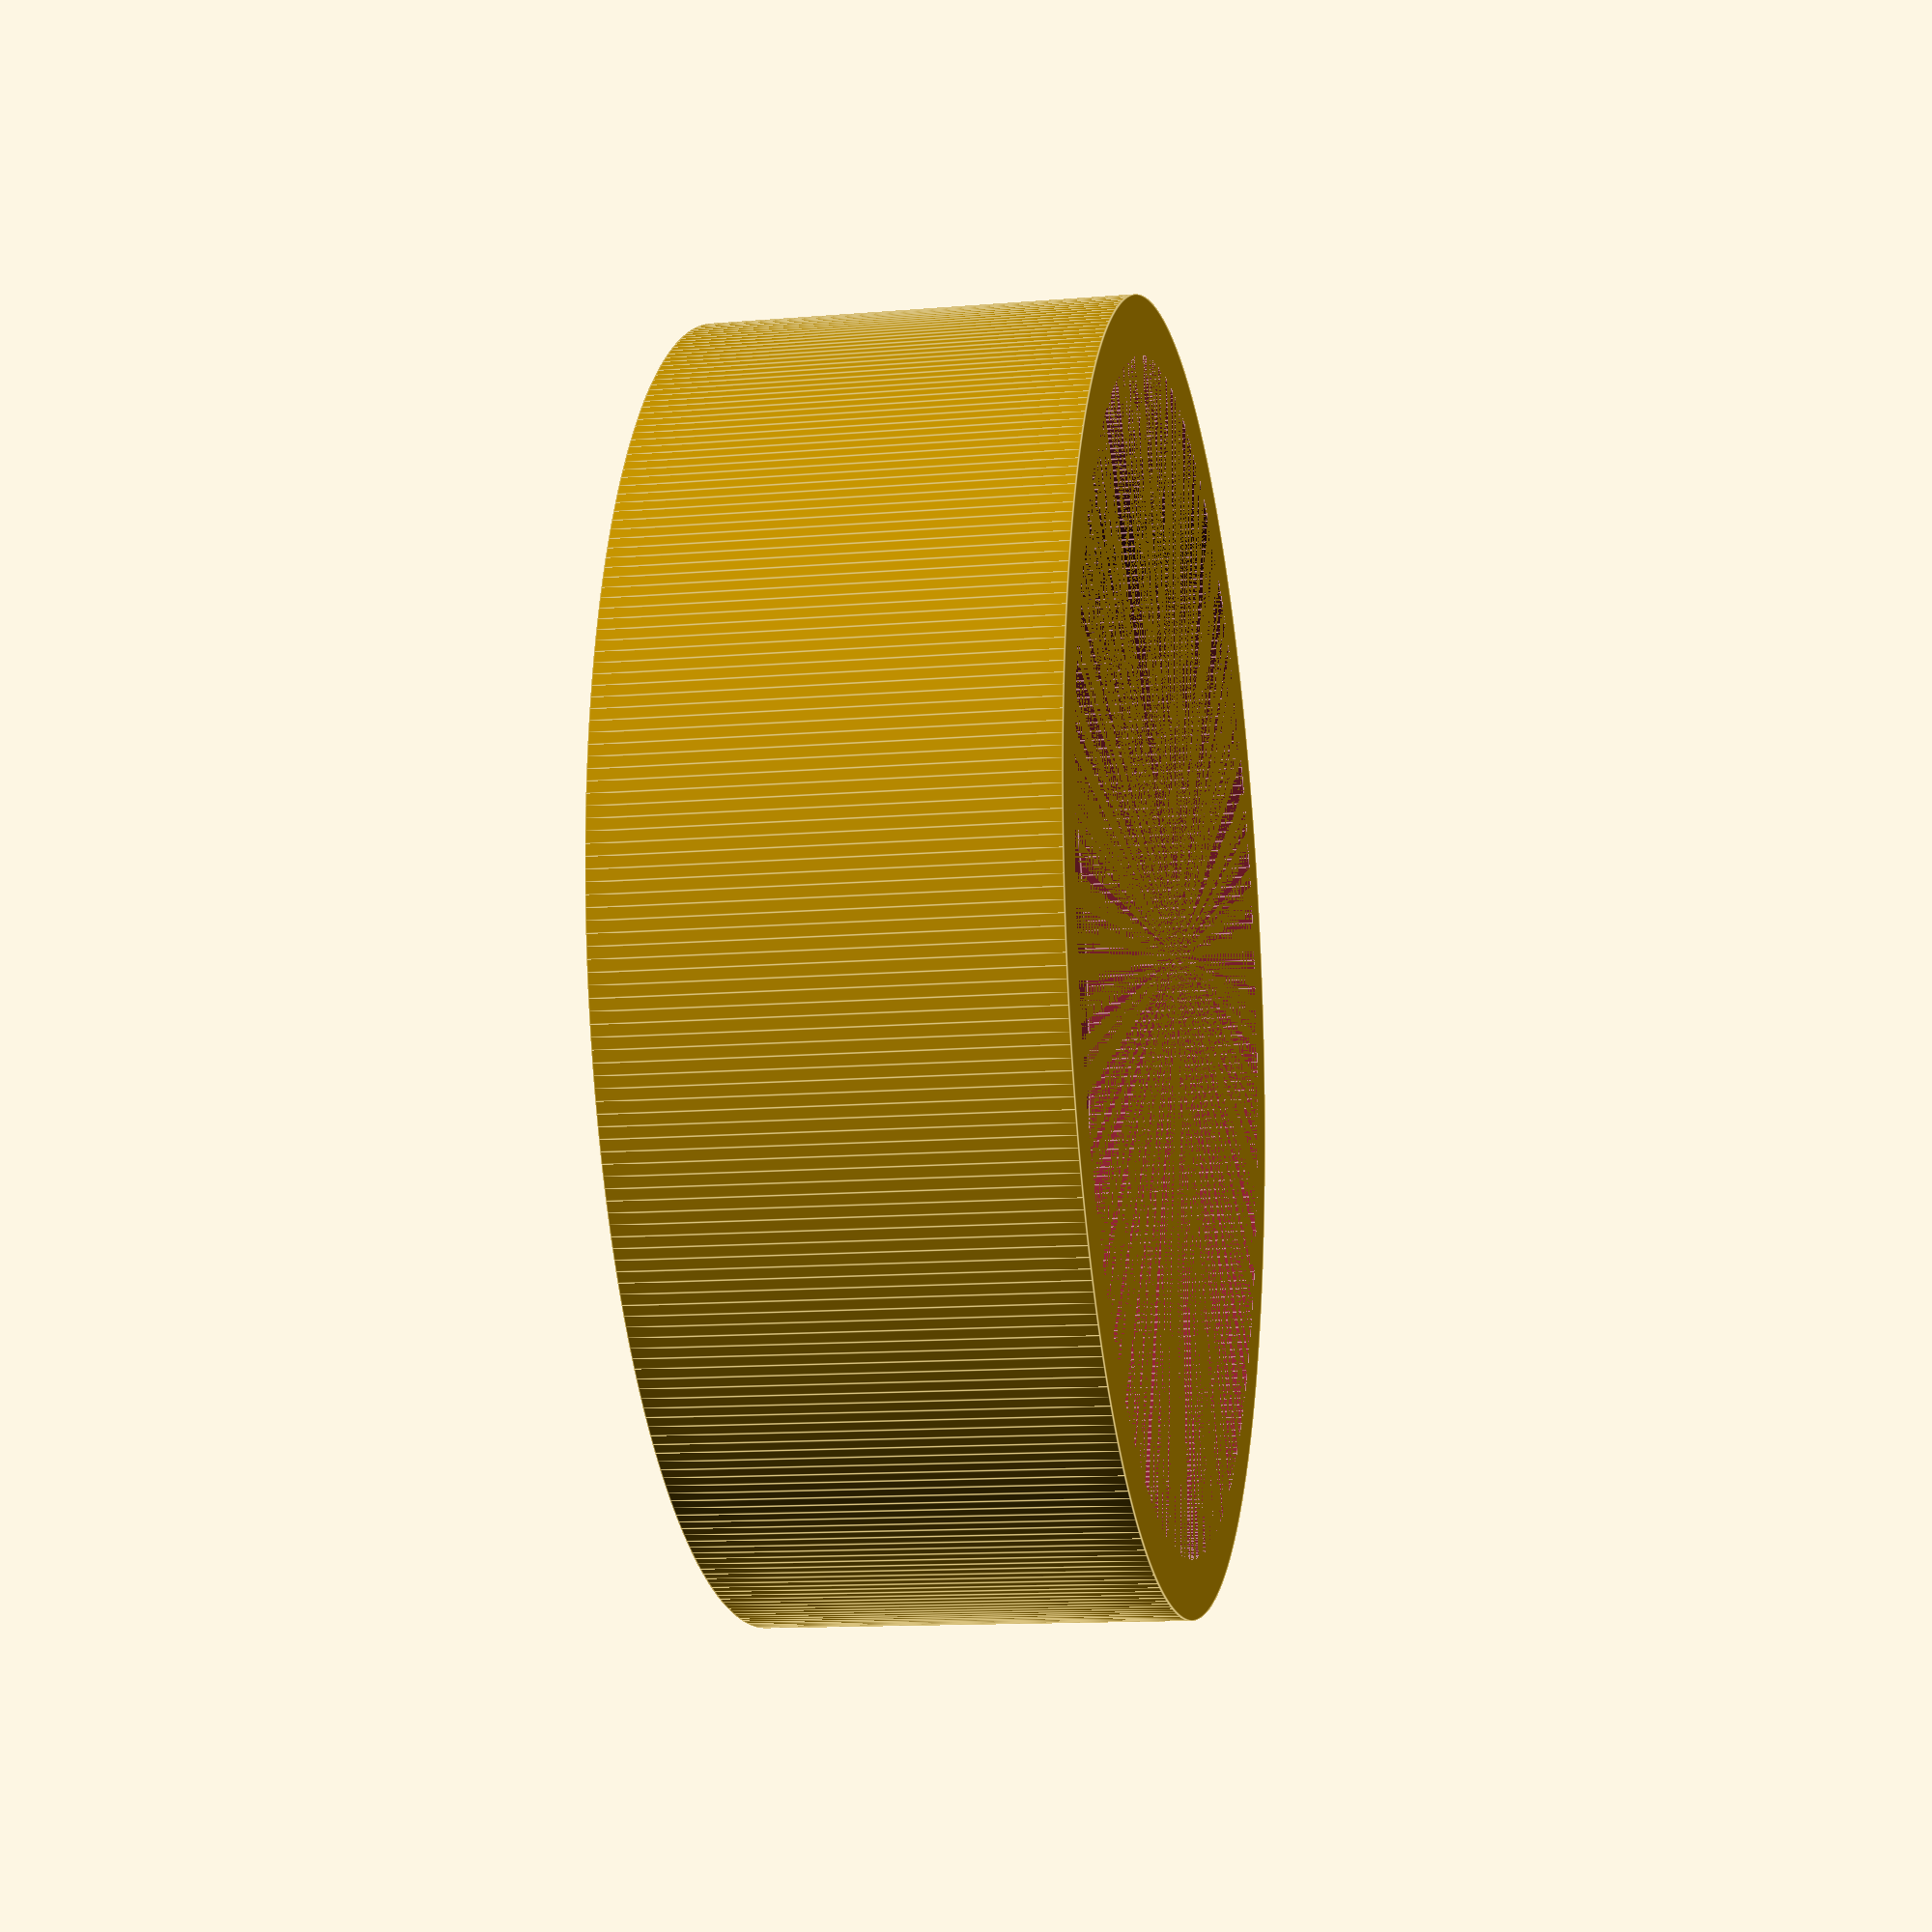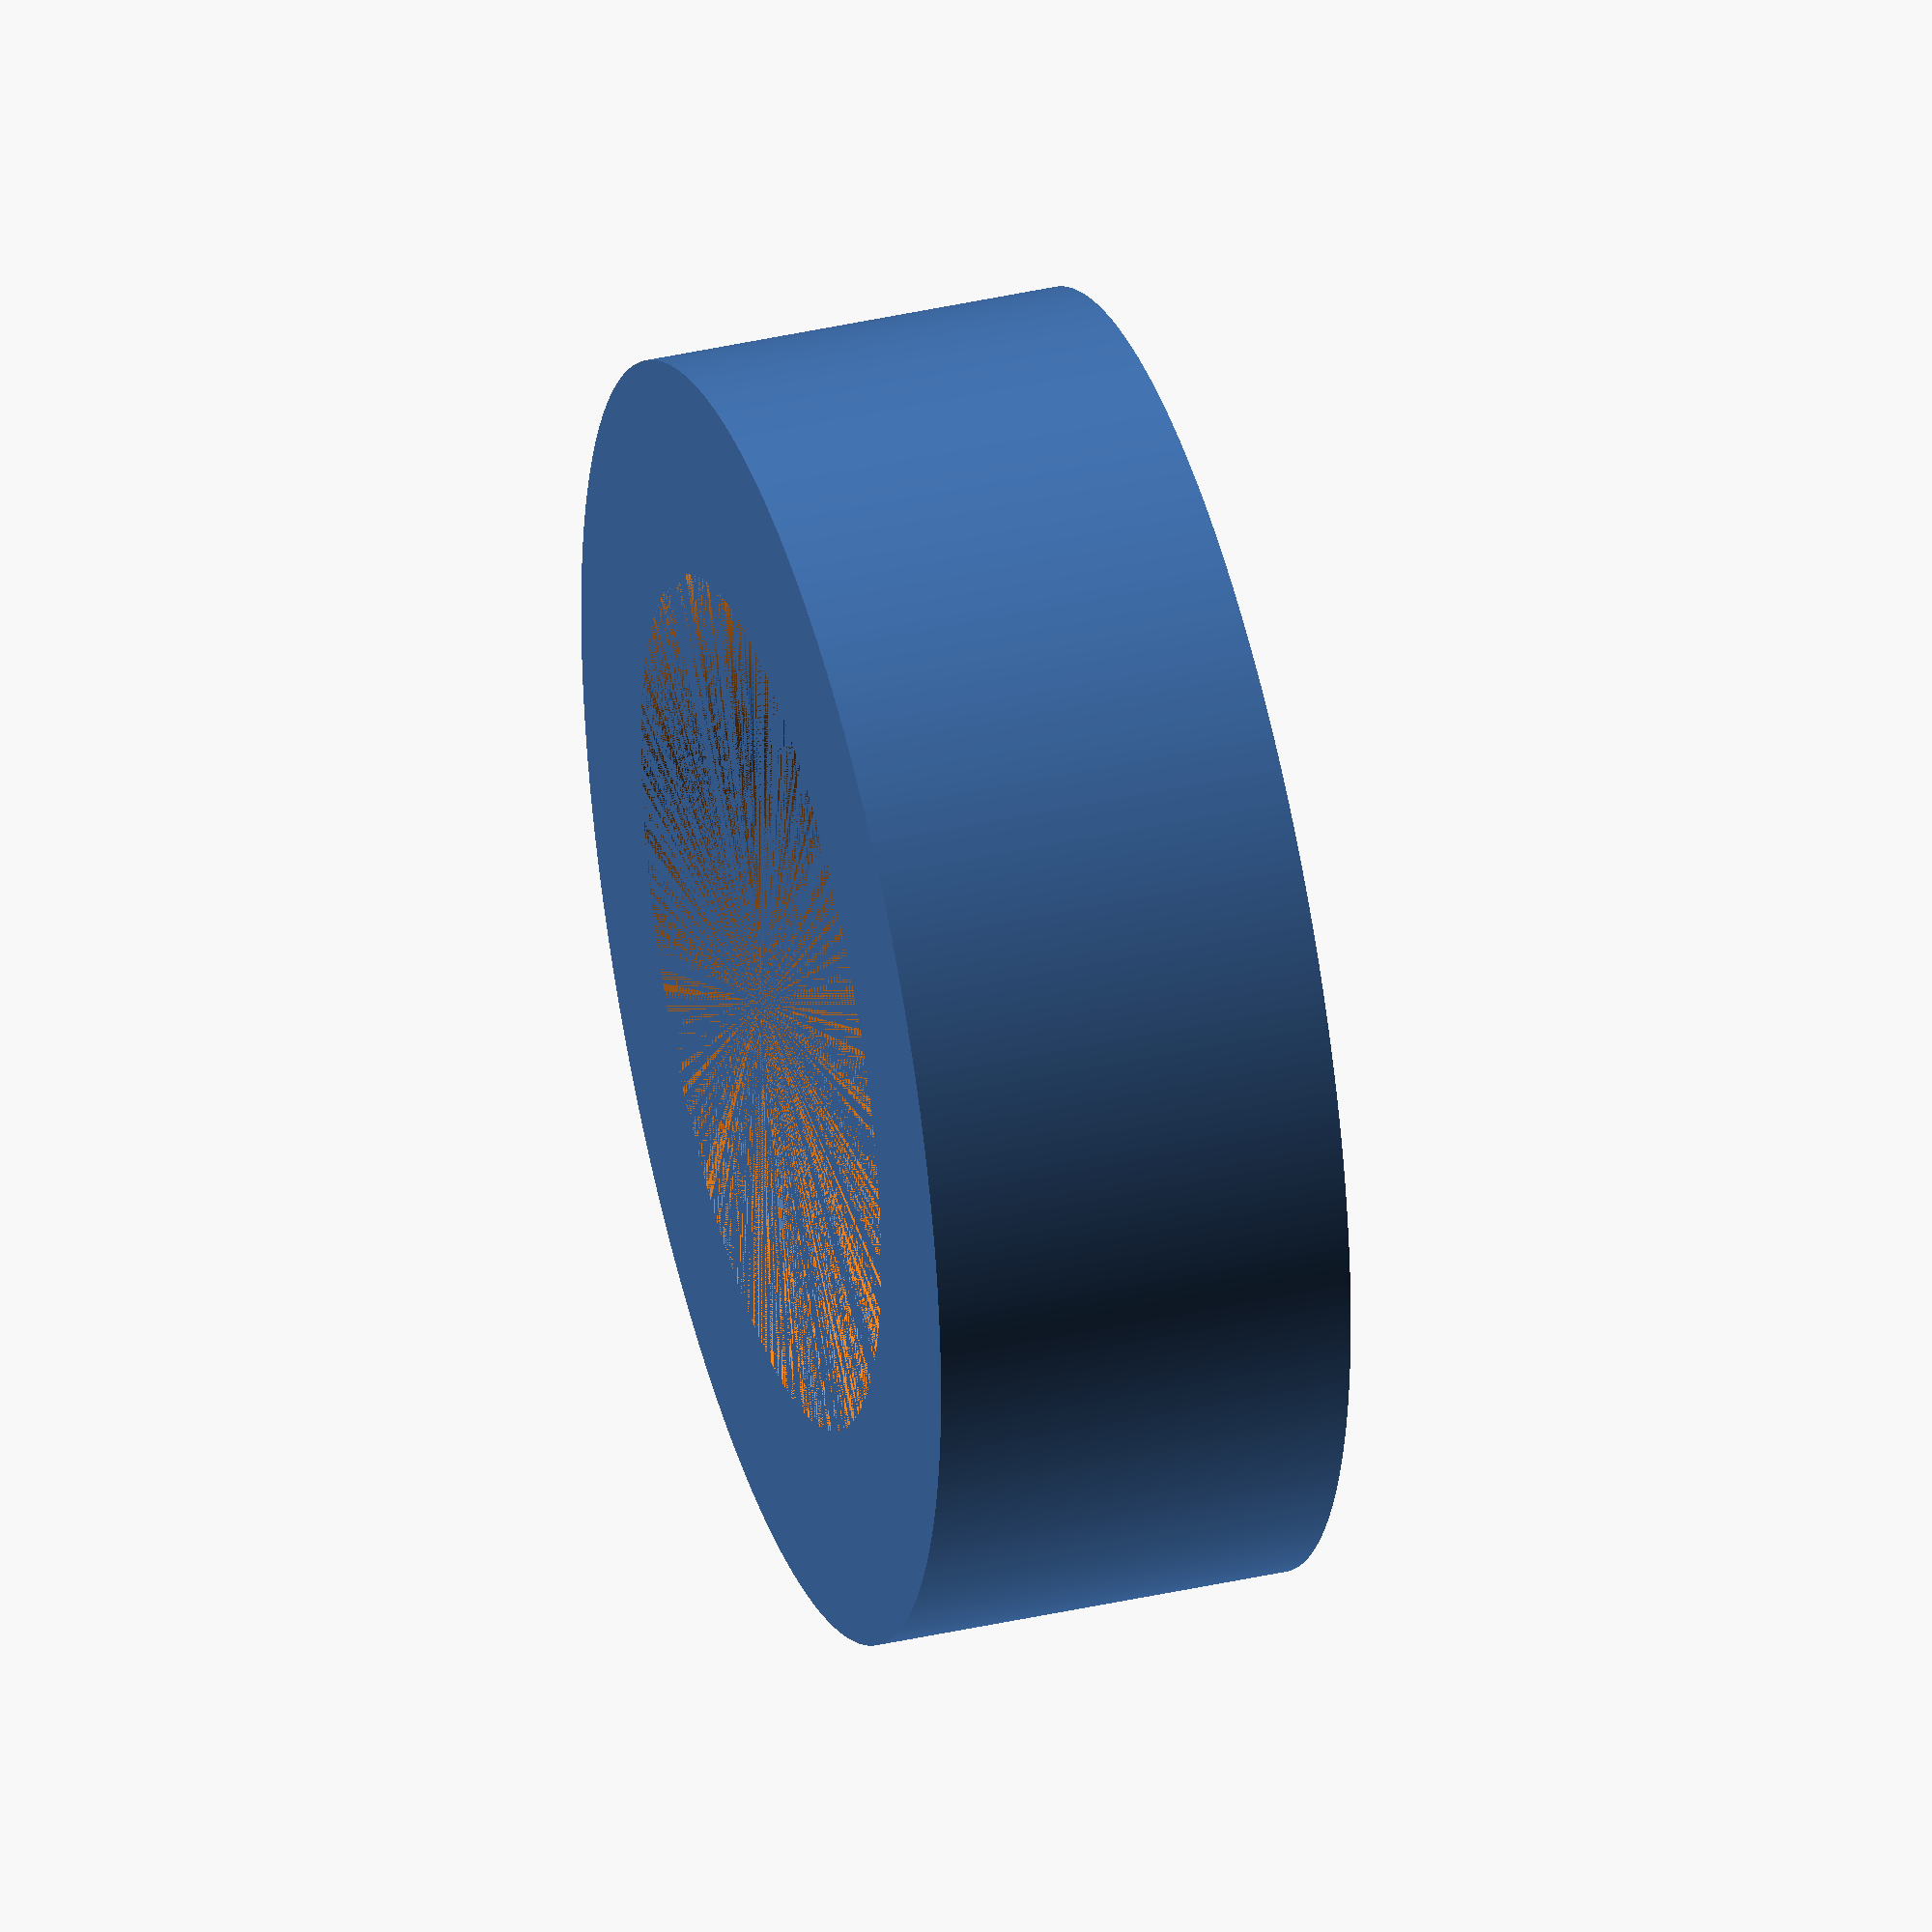
<openscad>
spacing=0.5;
min_thickness=1;
shaft_height=2;
shaft_dia=6.85+spacing;
magnet_height=1.6;
magnet_dia=9.525+spacing;
outer_dia=magnet_dia+min_thickness;

$fn=360;

difference() {
  body();
  magnet();
  shaft();
}

module body() {
  cylinder(h=magnet_height+shaft_height, d1=outer_dia, d2=outer_dia);
}

module magnet() {
  translate([0,0,0]) {
    cylinder(h=magnet_height, d1=magnet_dia, d2=magnet_dia);
  }
}

module shaft() {
  translate([0,0,magnet_height]) {
    cylinder(h=shaft_height, d1=shaft_dia, d2=shaft_dia);
  }
}

</openscad>
<views>
elev=12.7 azim=315.2 roll=101.1 proj=p view=edges
elev=321.2 azim=325.9 roll=74.0 proj=o view=wireframe
</views>
